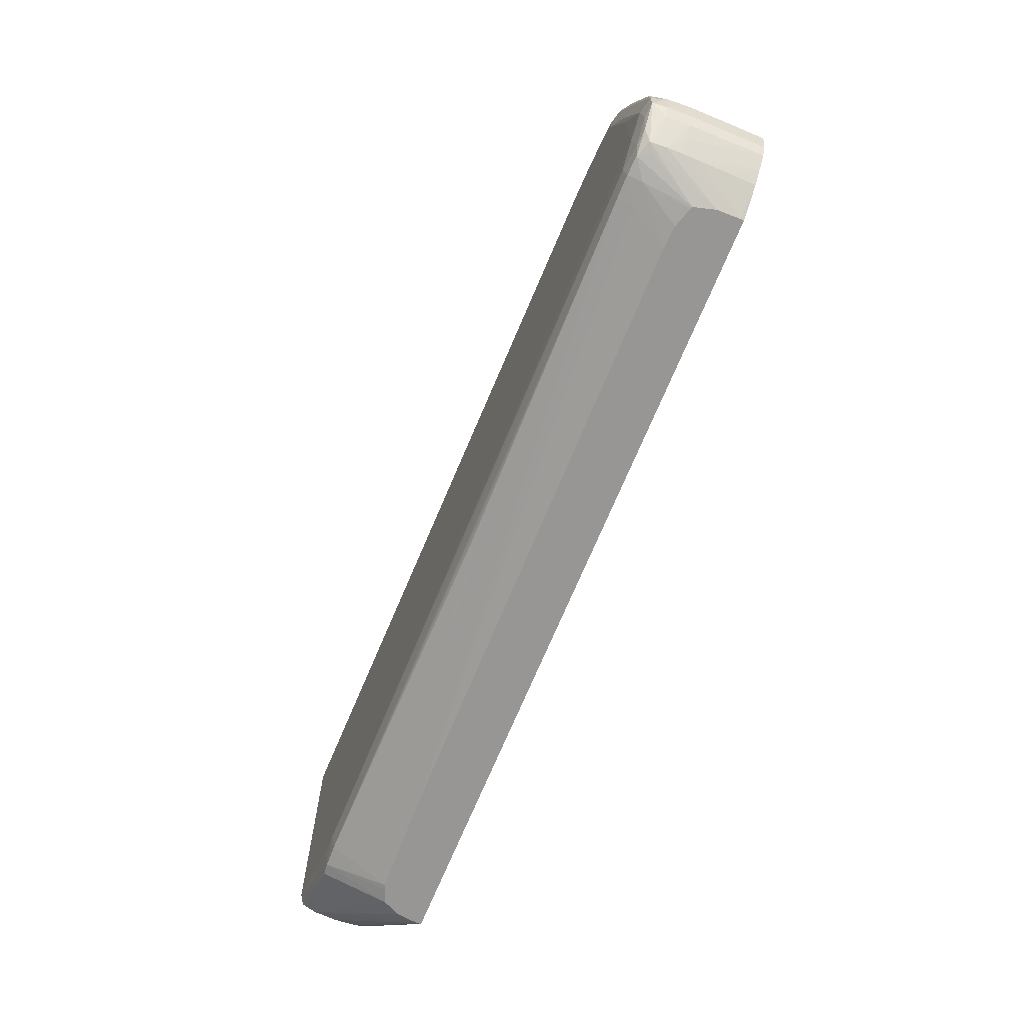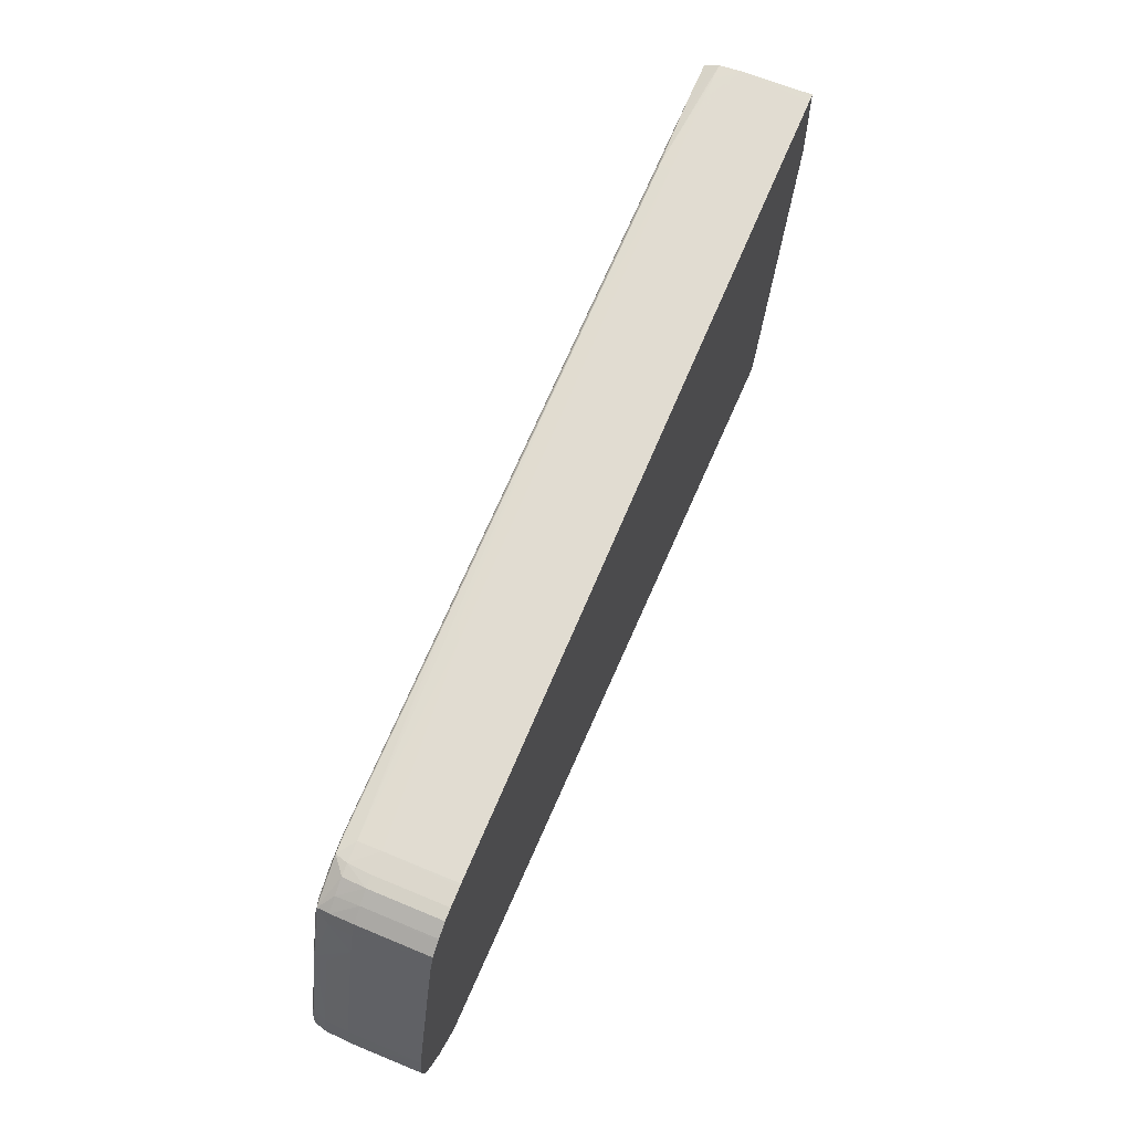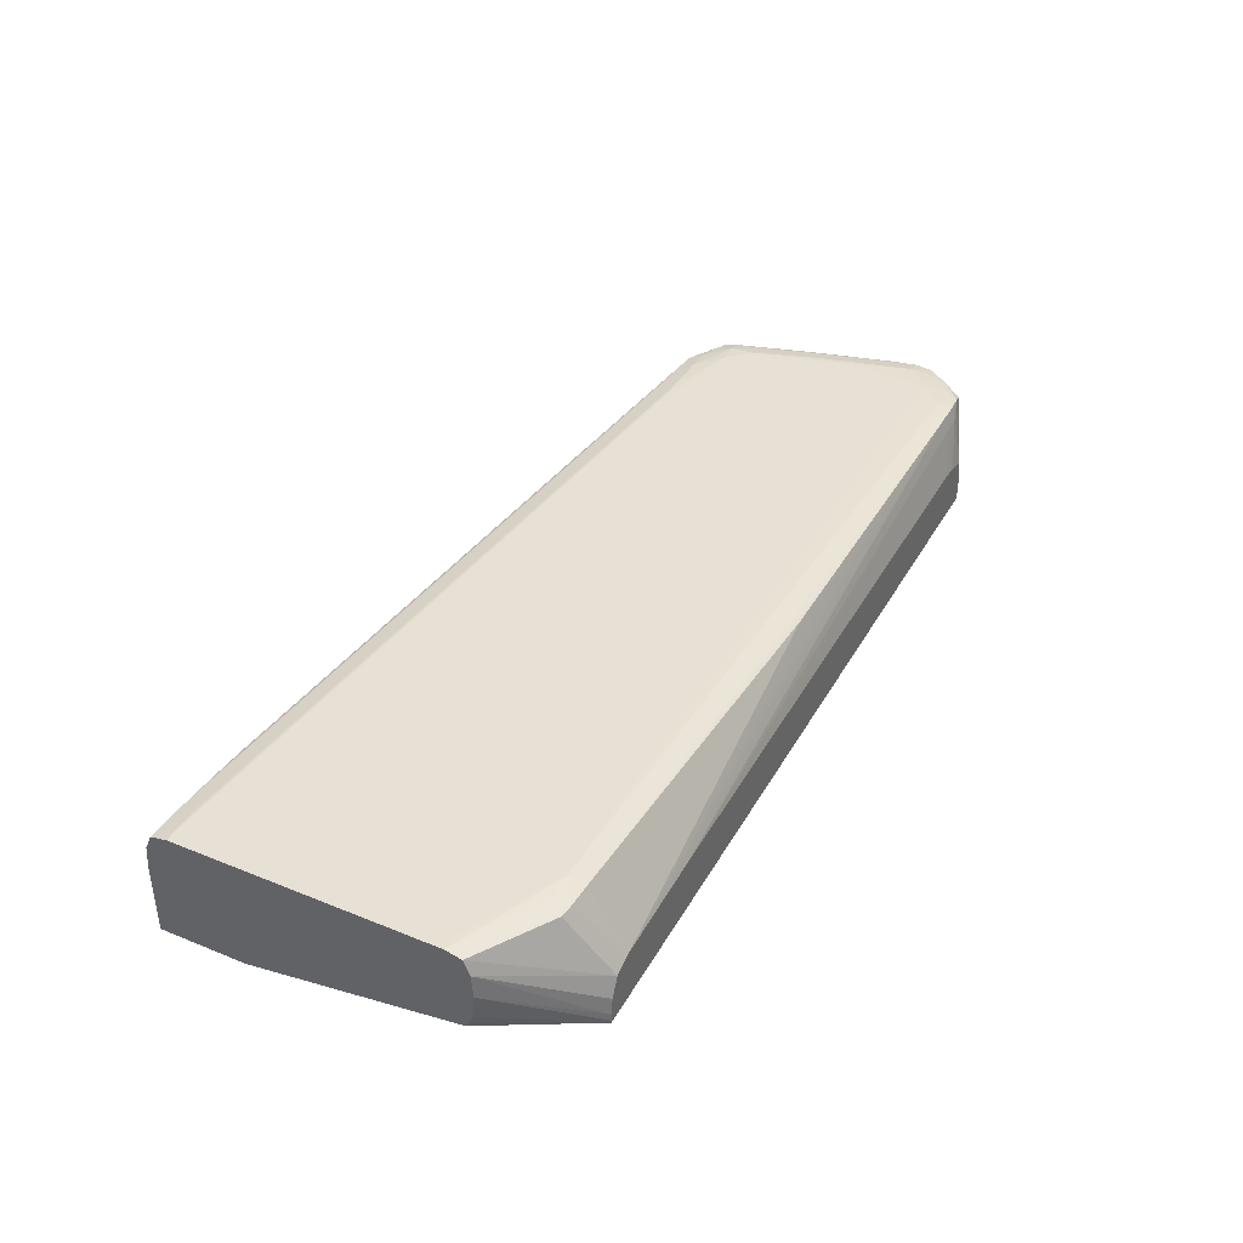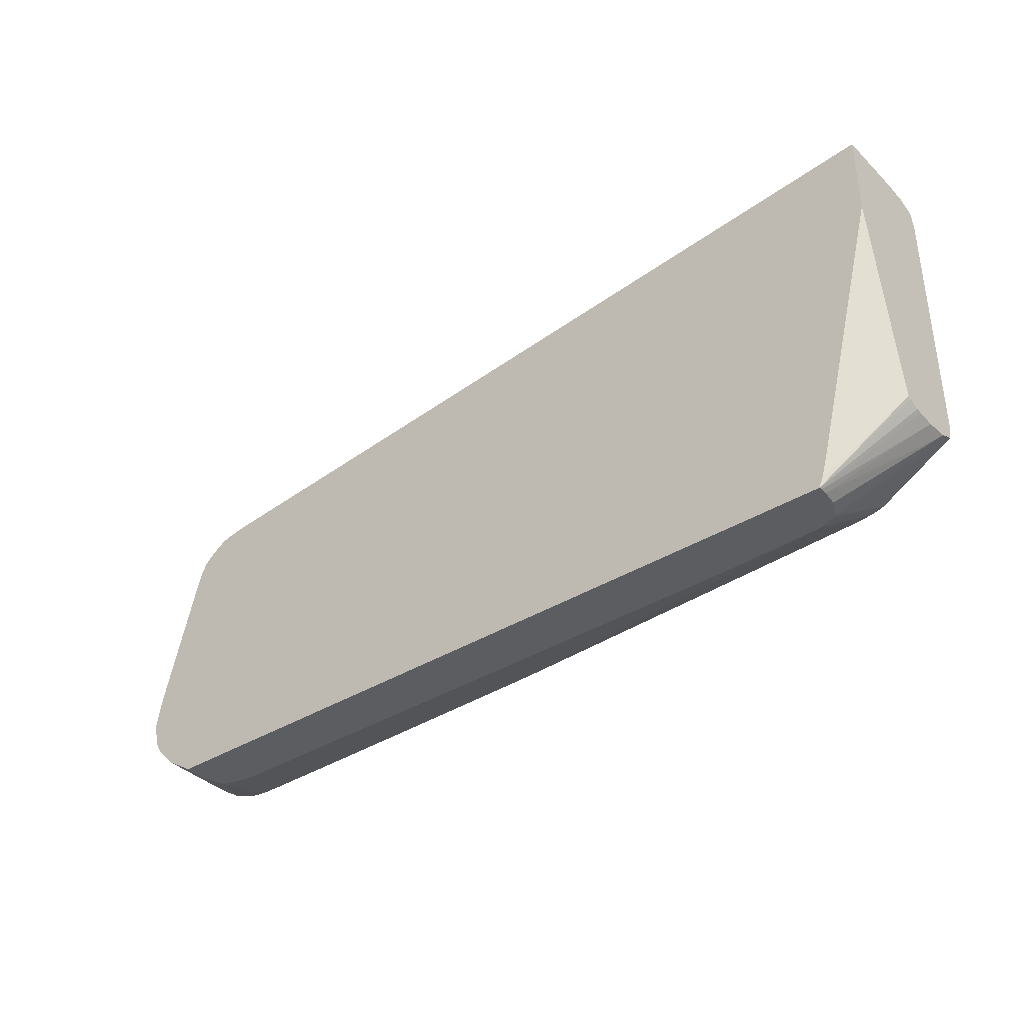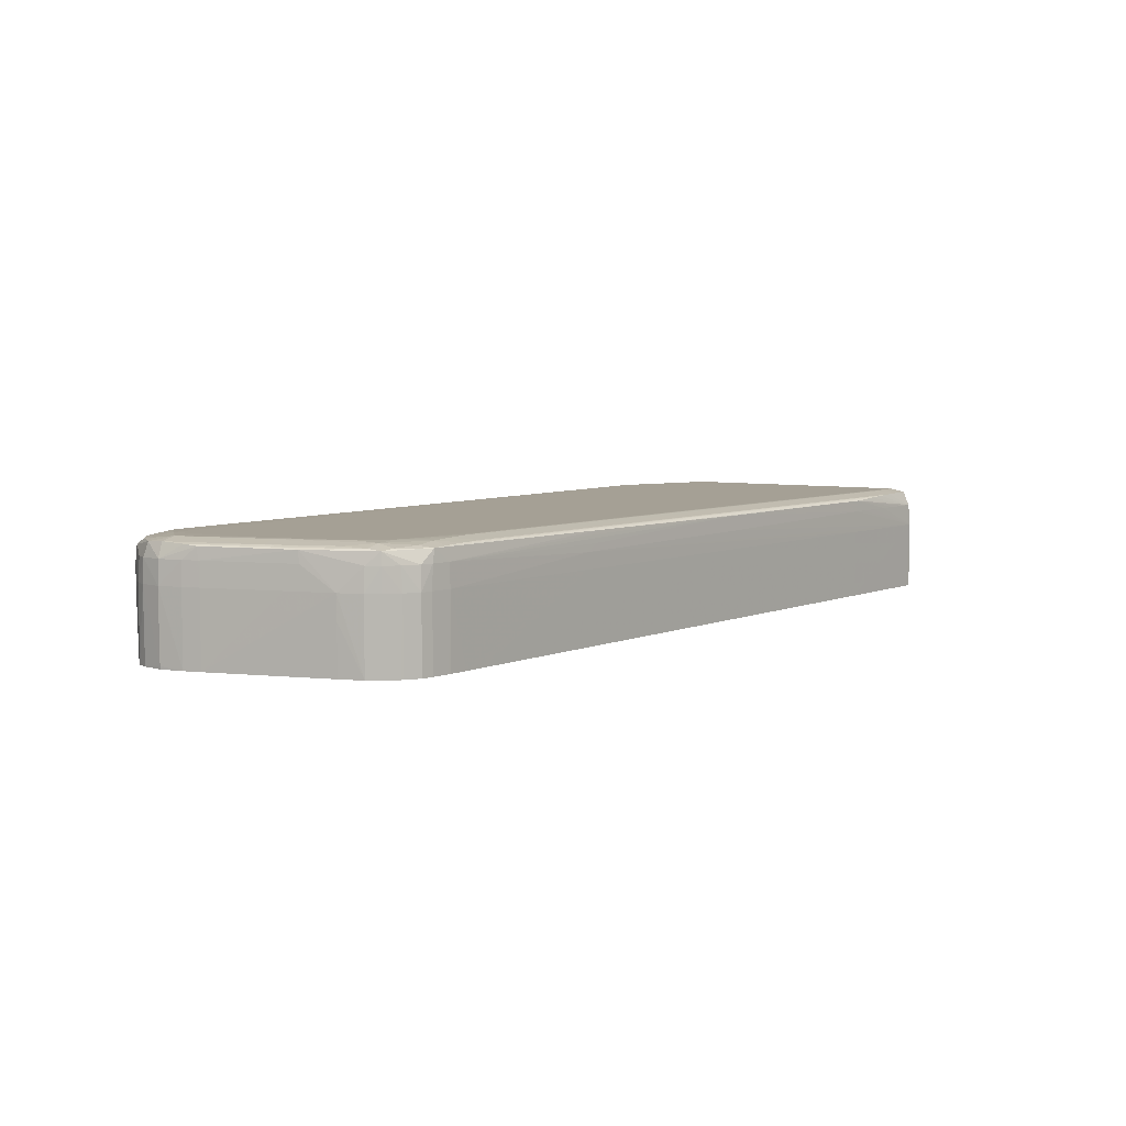
<metadata>
{"format":"obj","ext":"obj","renderer":"f3d","projection":"perspective","resolution":1024,"background":"white","views":[{"elev":-68.0,"azim":-112.1,"up":"+Z"},{"elev":63.4,"azim":-67.0,"up":"+Z"},{"elev":39.0,"azim":116.9,"up":"+Y"},{"elev":-36.5,"azim":39.2,"up":"+Z"},{"elev":5.9,"azim":-57.8,"up":"+Y"}]}
</metadata>
<code>
v -0.05742 0.006765 -0.004677
v -0.0574 0.007995 -0.004677
v -0.05741 0.006685 -0.004677
v -0.059 0.006609 -0.00367
v -0.05903 0.007995 -0.003684
v -0.05905 0.009465 -0.003699
v -0.05906 0.01045 -0.003705
v -0.05709 0.009129 -0.004677
v -0.05905 0.01125 -0.003699
v -0.05899 0.01207 -0.003652
v -0.05739 0.006609 -0.004677
v -0.05962 0.006609 -0.003055
v -0.059 0.006765 -0.00367
v -0.06016 0.006609 -0.00248
v -0.06024 0.006765 -0.002397
v -0.05965 0.01045 -0.003075
v -0.05697 0.009184 -0.004677
v -0.05852 0.01167 -0.003851
v -0.05817 0.0124 -0.0038
v -0.05719 0.01168 -0.004103
v -0.06023 0.01045 -0.002401
v -0.06017 0.01168 -0.002348
v -0.05946 0.01167 -0.003175
v -0.06042 0.01242 -0.001534
v -0.05935 0.01243 -0.002833
v -0.01501 0.006609 -0.004677
v -0.06024 0.006609 -0.002395
v -0.06024 0.007995 -0.002397
v -0.06057 0.01045 -0.001784
v -0.05596 0.009504 -0.004677
v -0.05719 0.01265 -0.003075
v -0.05719 0.01246 -0.003865
v -0.05852 0.01251 -0.003175
v -0.05596 0.01168 -0.004113
v -0.05473 0.009576 -0.004677
v -0.0559 0.009513 -0.004677
v -0.06053 0.01168 -0.001733
v -0.06073 0.01168 -0.0006138
v -0.06047 0.01247 -0.0006138
v -0.05965 0.01266 -0.0006138
v -0.05971 0.01252 -0.001904
v -0.01499 0.006771 -0.004677
v -0.01076 0.009534 -0.0005528
v -0.01076 0.009225 -0.0005114
v -0.01076 0.008662 -0.0002848
v -0.01076 0.008471 -0.0001882
v -0.01478 0.006609 -0.004149
v -0.06053 0.006609 -0.00178
v -0.06056 0.009225 -0.001782
v -0.06077 0.006765 -0.0006138
v -0.0608 0.01045 -0.0006138
v -0.05596 0.01265 -0.003075
v -0.05596 0.01247 -0.003869
v -0.05842 0.01268 -0.001843
v -0.05099 0.009572 -0.004677
v -0.05469 0.009576 -0.004677
v -0.02227 0.009509 -0.004677
v -0.02995 0.009534 -0.004677
v -0.03119 0.009537 -0.004677
v -0.03243 0.00954 -0.004677
v -0.03492 0.009546 -0.004677
v -0.03615 0.009548 -0.004677
v -0.03862 0.009553 -0.004677
v -0.0411 0.009557 -0.004677
v -0.04851 0.009568 -0.004677
v -0.06052 0.01168 0.0006157
v -0.06029 0.01232 0.001321
v -0.06037 0.0124 0.0006157
v -0.05924 0.01247 0.004306
v -0.05965 0.01259 0.0006157
v -0.05842 0.01265 0.004306
v -0.05719 0.01268 0.007995
v -0.05842 0.01268 0.003077
v -0.015 0.007137 -0.004677
v -0.01076 0.01045 -0.0006473
v -0.01076 0.008364 0.0004068
v -0.01446 0.006609 -0.003075
v -0.06076 0.006609 -0.0006138
v -0.0606 0.006609 0.00046
v -0.06057 0.006609 0.0006157
v -0.06057 0.01045 0.0006157
v -0.05473 0.01265 -0.003075
v -0.01661 0.01268 -0.001843
v -0.05473 0.01246 -0.003859
v -0.0535 0.01264 -0.003075
v -0.01661 0.01249 -0.00276
v -0.01661 0.009347 -0.004677
v -0.0535 0.01245 -0.003849
v -0.05104 0.01244 -0.003828
v -0.06032 0.01168 0.001437
v -0.05905 0.01231 0.00618
v -0.05912 0.01238 0.005534
v -0.05796 0.01242 0.009224
v -0.05811 0.01249 0.007995
v -0.05719 0.01261 0.009224
v -0.05596 0.01268 0.009224
v -0.01512 0.007995 -0.004677
v -0.01076 0.01168 -0.0005547
v -0.01076 0.008328 0.0006157
v -0.01076 0.006609 0.01094
v -0.06034 0.006609 0.00151
v -0.06034 0.01045 0.00151
v -0.01169 0.01268 0.0006157
v -0.01076 0.01267 0.0006157
v -0.01538 0.0126 -0.001843
v -0.01538 0.01245 -0.002697
v -0.03674 0.0123 -0.003692
v -0.03751 0.01231 -0.003699
v -0.03874 0.01233 -0.003711
v -0.03997 0.01234 -0.003723
v -0.0412 0.01235 -0.003735
v -0.04243 0.01237 -0.003747
v -0.04366 0.01238 -0.003759
v -0.04489 0.01239 -0.00377
v -0.04612 0.0124 -0.003782
v -0.04858 0.01242 -0.003806
v -0.01629 0.009242 -0.004677
v -0.05962 0.01045 0.004306
v -0.0593 0.01045 0.005534
v -0.05907 0.01168 0.006267
v -0.05866 0.01045 0.007995
v -0.05818 0.01168 0.009224
v -0.05784 0.01233 0.009886
v -0.05719 0.01242 0.01011
v -0.05598 0.01248 0.01052
v -0.05473 0.0126 0.01045
v -0.0535 0.01263 0.01045
v -0.05227 0.01266 0.01045
v -0.05104 0.01267 0.01045
v -0.04981 0.01268 0.01045
v -0.01558 0.008968 -0.004677
v -0.01076 0.01248 -0.0002316
v -0.01076 0.006609 0.01545
v -0.06018 0.006609 0.002125
v -0.01076 0.01268 0.001845
v -0.01469 0.01237 -0.002578
v -0.05865 0.009225 0.007995
v -0.05825 0.006609 0.009224
v -0.05825 0.01045 0.009224
v -0.05789 0.01168 0.009938
v -0.05719 0.01168 0.01047
v -0.0564 0.01168 0.01099
v -0.05558 0.01236 0.01112
v -0.05473 0.01241 0.01117
v -0.0535 0.01245 0.01122
v -0.05227 0.01247 0.01126
v -0.03874 0.01266 0.01168
v -0.02645 0.01265 0.01291
v -0.01292 0.01265 0.01414
v -0.02522 0.01267 0.01291
v -0.01169 0.01267 0.01414
v -0.03751 0.01267 0.01168
v -0.02399 0.01268 0.01291
v -0.02276 0.01268 0.01291
v -0.01076 0.01045 0.01545
v -0.01122 0.006609 0.01541
v -0.05996 0.006609 0.002956
v -0.01076 0.01268 0.01291
v -0.05861 0.006609 0.007995
v -0.05796 0.006609 0.009873
v -0.05791 0.01045 0.009967
v -0.05719 0.01045 0.01056
v -0.05648 0.01045 0.01104
v -0.05578 0.01168 0.01117
v -0.05473 0.01168 0.01132
v -0.04335 0.01233 0.01233
v -0.04243 0.01237 0.01236
v -0.01538 0.01239 0.01485
v -0.0412 0.01242 0.01241
v -0.02768 0.01243 0.01366
v -0.01415 0.01244 0.0149
v -0.03997 0.01245 0.01246
v -0.02645 0.01246 0.0137
v -0.01292 0.01247 0.01494
v -0.03874 0.01248 0.0125
v -0.01169 0.01248 0.01498
v -0.01076 0.01249 0.015
v -0.01076 0.01267 0.01414
v -0.01773 0.006609 0.01481
v -0.01308 0.006609 0.01524
v -0.01076 0.01168 0.01535
v -0.01169 0.01168 0.01528
v -0.01292 0.01168 0.01519
v -0.01415 0.01168 0.01509
v -0.01538 0.01168 0.01498
v -0.01661 0.01168 0.01487
v -0.01753 0.01168 0.01479
v -0.03099 0.01146 0.01355
v -0.04442 0.01132 0.01231
v -0.01773 0.01045 0.01481
v -0.05791 0.006609 0.009967
v -0.05728 0.006609 0.01048
v -0.05719 0.006609 0.01056
v -0.05648 0.006609 0.01104
v -0.05586 0.01045 0.01119
v -0.05473 0.01045 0.01137
v -0.04372 0.01171 0.01235
v -0.03074 0.01228 0.01353
v -0.04417 0.01214 0.01227
v -0.0173 0.01231 0.01477
v -0.01661 0.01234 0.0148
v -0.03644 0.006609 0.01307
v -0.0445 0.01045 0.01232
v -0.0326 0.01045 0.01343
v -0.05586 0.006609 0.01119
v -0.05487 0.006609 0.01135
v -0.05473 0.006609 0.01137
v -0.05366 0.006609 0.01147
v -0.05243 0.006609 0.01158
f 104 132 106
f 104 106 105
f 106 131 117
f 106 132 136
f 121 137 138
f 119 121 120
f 121 134 137
f 103 135 104
f 121 138 139
f 106 136 131
f 101 118 102
f 133 155 156
f 101 121 119
f 101 134 121
f 98 131 132
f 97 131 98
f 96 129 130
f 96 128 129
f 96 127 128
f 96 126 127
f 121 139 122
f 95 126 96
f 101 119 118
f 122 139 140
f 131 136 132
f 123 140 141
f 95 125 126
f 130 153 154
f 130 152 153
f 129 152 130
f 129 151 152
f 129 150 151
f 129 147 150
f 128 149 147
f 128 148 149
f 128 146 148
f 128 147 129
f 127 146 128
f 127 145 146
f 126 145 127
f 126 144 145
f 125 144 126
f 125 143 144
f 124 143 125
f 123 143 124
f 123 142 143
f 123 141 142
f 122 140 123
f 95 124 125
f 76 99 77
f 93 95 94
f 86 111 112
f 86 110 111
f 86 109 110
f 86 108 109
f 86 107 108
f 86 87 107
f 86 106 87
f 84 86 88
f 83 86 85
f 83 106 86
f 86 112 113
f 83 105 106
f 83 103 104
f 82 83 85
f 81 102 90
f 80 102 81
f 80 101 102
f 77 99 100
f 74 98 75
f 74 97 98
f 134 157 137
f 72 95 96
f 83 104 105
f 86 113 114
f 86 114 115
f 86 115 116
f 93 123 95
f 91 93 92
f 91 123 93
f 91 122 123
f 91 121 122
f 91 120 121
f 90 120 91
f 90 119 120
f 90 118 119
f 90 102 118
f 87 108 107
f 87 109 108
f 87 110 109
f 87 111 110
f 87 112 111
f 87 113 112
f 87 114 113
f 87 115 114
f 87 116 115
f 87 89 116
f 87 106 117
f 86 89 88
f 86 116 89
f 95 123 124
f 137 159 138
f 195 206 196
f 138 160 139
f 171 173 172
f 171 174 173
f 171 181 174
f 168 170 169
f 168 171 170
f 168 181 171
f 168 201 181
f 167 201 168
f 166 201 167
f 166 200 201
f 174 181 176
f 166 198 200
f 165 199 166
f 165 198 199
f 165 197 198
f 165 189 197
f 165 196 189
f 164 196 165
f 164 195 196
f 163 195 164
f 163 205 195
f 163 194 205
f 166 199 198
f 162 194 163
f 176 181 177
f 181 201 200
f 203 209 204
f 203 208 209
f 202 204 209
f 196 208 203
f 196 207 208
f 196 206 207
f 71 95 72
f 195 205 206
f 190 204 202
f 189 198 197
f 179 190 202
f 189 204 190
f 189 196 203
f 188 198 189
f 187 198 188
f 187 200 198
f 186 200 187
f 185 200 186
f 184 200 185
f 183 200 184
f 182 200 183
f 181 200 182
f 189 203 204
f 137 157 159
f 162 193 194
f 161 192 162
f 146 175 148
f 146 174 175
f 146 173 174
f 146 172 173
f 145 172 146
f 145 171 172
f 145 170 171
f 145 169 170
f 144 169 145
f 144 168 169
f 147 149 150
f 144 167 168
f 143 166 144
f 143 165 166
f 143 164 165
f 142 164 143
f 142 163 164
f 141 163 142
f 141 162 163
f 140 162 141
f 140 161 162
f 139 161 140
f 144 166 167
f 162 192 193
f 148 175 149
f 149 176 151
f 161 191 192
f 160 191 161
f 155 190 179
f 155 189 190
f 155 188 189
f 155 187 188
f 155 186 187
f 155 185 186
f 155 184 185
f 155 183 184
f 149 174 176
f 155 182 183
f 155 180 156
f 155 179 180
f 154 178 158
f 153 178 154
f 151 153 152
f 151 178 153
f 151 177 178
f 151 176 177
f 149 175 174
f 149 151 150
f 155 181 182
f 71 94 95
f 139 160 161
f 69 93 94
f 7 16 9
f 7 15 16
f 7 14 15
f 7 12 14
f 6 12 7
f 5 12 6
f 5 13 12
f 4 14 12
f 4 27 14
f 4 48 27
f 8 10 18
f 4 78 48
f 4 80 79
f 4 101 80
f 4 134 101
f 4 157 134
f 4 159 157
f 4 138 159
f 4 160 138
f 4 191 160
f 4 192 191
f 4 193 192
f 4 79 78
f 4 194 193
f 8 18 19
f 8 20 17
f 20 35 36
f 20 34 35
f 20 32 34
f 19 33 31
f 19 25 33
f 19 32 20
f 19 31 32
f 17 20 30
f 16 28 21
f 15 29 28
f 8 19 20
f 15 27 29
f 14 27 15
f 10 19 18
f 10 25 19
f 10 24 25
f 10 22 24
f 10 23 22
f 9 23 10
f 9 22 23
f 9 21 22
f 9 16 21
f 15 28 16
f 20 36 30
f 4 205 194
f 4 207 206
f 1 74 42
f 1 97 74
f 1 131 97
f 1 117 131
f 1 87 117
f 1 57 87
f 1 58 57
f 1 59 58
f 1 60 59
f 1 61 60
f 1 42 26
f 1 62 61
f 1 64 63
f 1 65 64
f 1 55 65
f 1 56 55
f 1 35 56
f 1 36 35
f 1 30 36
f 1 17 30
f 1 2 8
f 69 94 71
f 1 63 62
f 4 206 205
f 1 26 11
f 1 3 4
f 4 208 207
f 4 209 208
f 4 202 209
f 4 179 202
f 4 180 179
f 4 156 180
f 4 133 156
f 4 100 133
f 4 77 100
f 4 47 77
f 1 11 3
f 4 26 47
f 4 13 5
f 4 12 13
f 3 11 4
f 2 10 8
f 2 9 10
f 2 7 9
f 1 7 2
f 1 6 7
f 1 5 6
f 1 4 5
f 4 11 26
f 21 28 29
f 1 8 17
f 21 37 22
f 51 80 81
f 50 80 51
f 50 79 80
f 50 78 79
f 48 50 49
f 48 78 50
f 46 77 47
f 46 76 77
f 43 45 44
f 43 46 45
f 51 81 66
f 43 76 46
f 43 100 99
f 43 133 100
f 43 155 133
f 43 181 155
f 43 177 181
f 43 178 177
f 43 158 178
f 43 135 158
f 43 104 135
f 43 132 104
f 43 99 76
f 43 98 132
f 52 82 53
f 52 83 82
f 21 29 37
f 68 92 69
f 67 92 68
f 67 91 92
f 67 90 91
f 66 90 67
f 66 81 90
f 57 89 87
f 57 88 89
f 57 84 88
f 52 54 83
f 54 103 83
f 54 158 135
f 54 154 158
f 54 130 154
f 54 96 130
f 54 72 96
f 54 73 72
f 53 86 84
f 53 85 86
f 53 82 85
f 53 84 57
f 54 135 103
f 43 75 98
f 69 71 70
f 42 74 75
f 31 54 52
f 31 33 54
f 31 53 32
f 31 52 53
f 29 51 37
f 29 50 51
f 29 49 50
f 27 49 29
f 27 48 49
f 26 46 47
f 32 53 34
f 26 45 46
f 26 43 44
f 26 42 43
f 25 41 33
f 24 41 25
f 24 40 41
f 24 39 40
f 24 38 39
f 24 37 38
f 42 75 43
f 22 37 24
f 26 44 45
f 33 41 54
f 69 92 93
f 34 56 35
f 34 55 56
f 40 73 54
f 40 72 73
f 40 71 72
f 40 70 71
f 39 70 40
f 39 69 70
f 39 68 69
f 38 68 39
f 38 67 68
f 38 66 67
f 40 54 41
f 37 51 38
f 34 65 55
f 34 64 65
f 34 63 64
f 34 62 63
f 34 61 62
f 34 60 61
f 34 59 60
f 34 58 59
f 34 57 58
f 38 51 66
f 34 53 57

</code>
